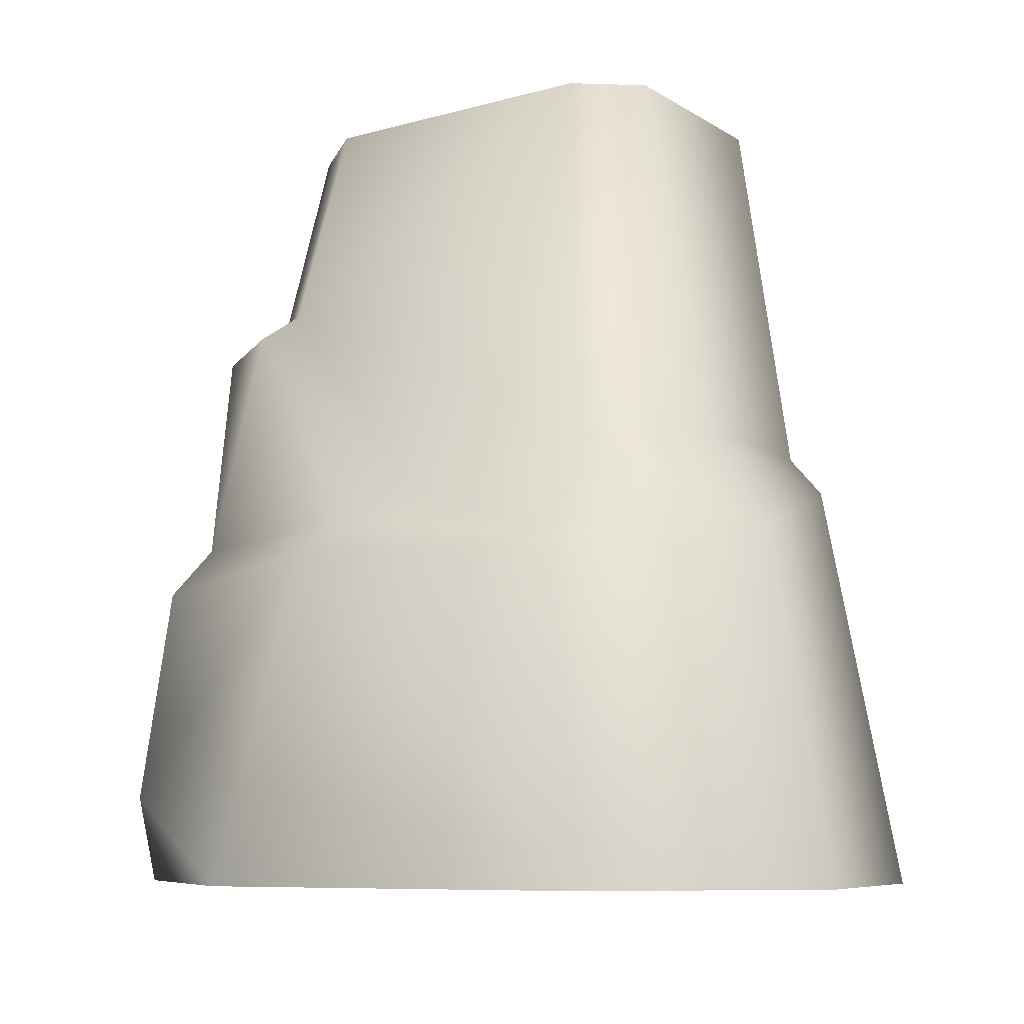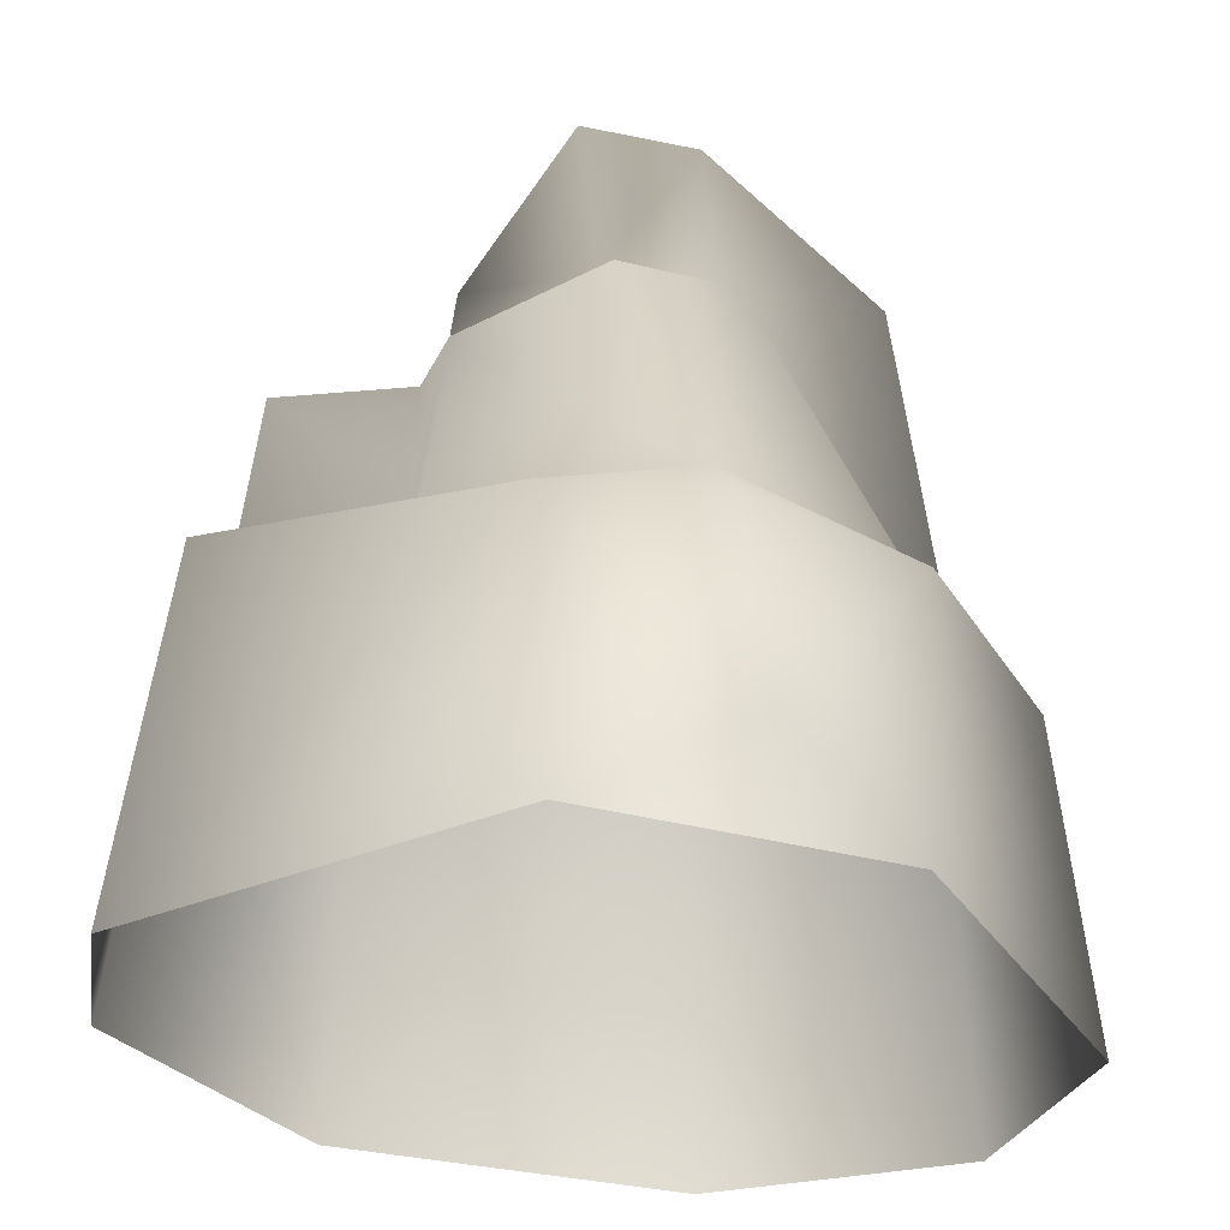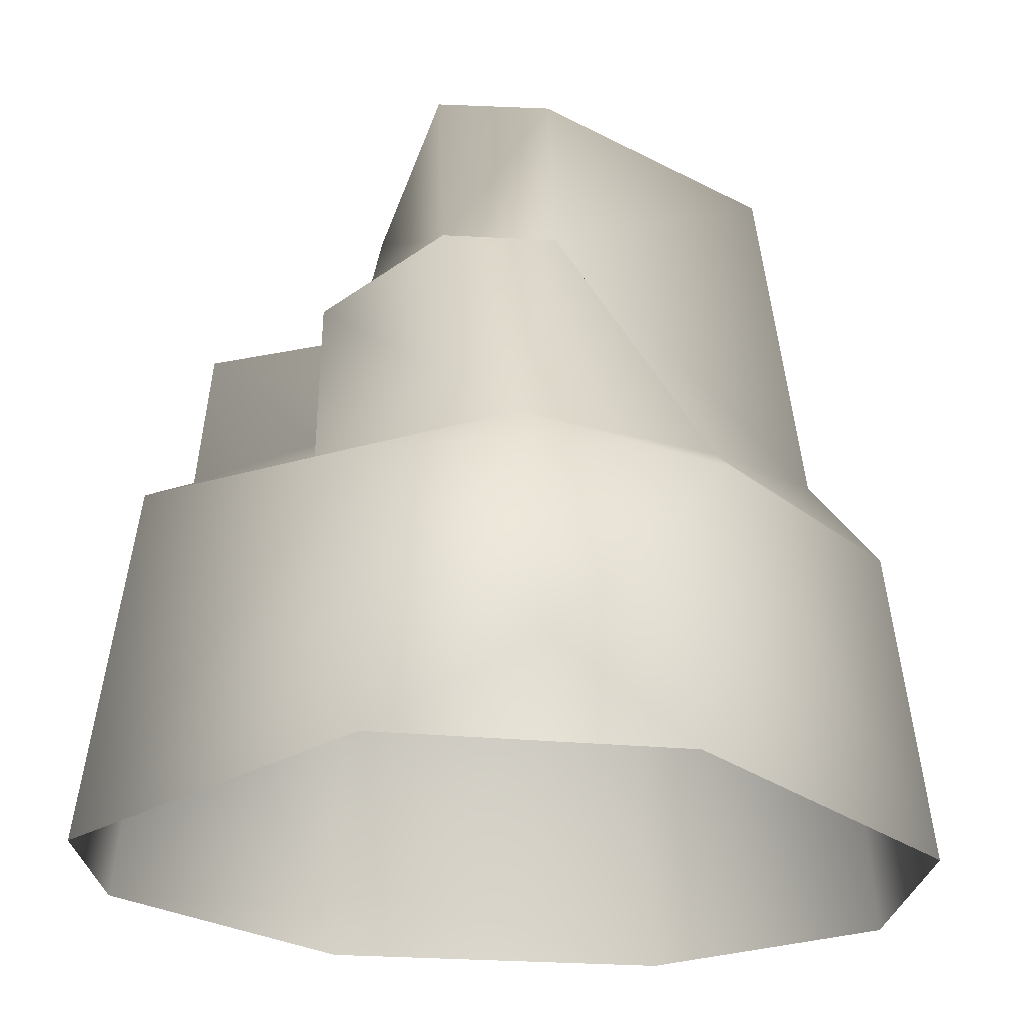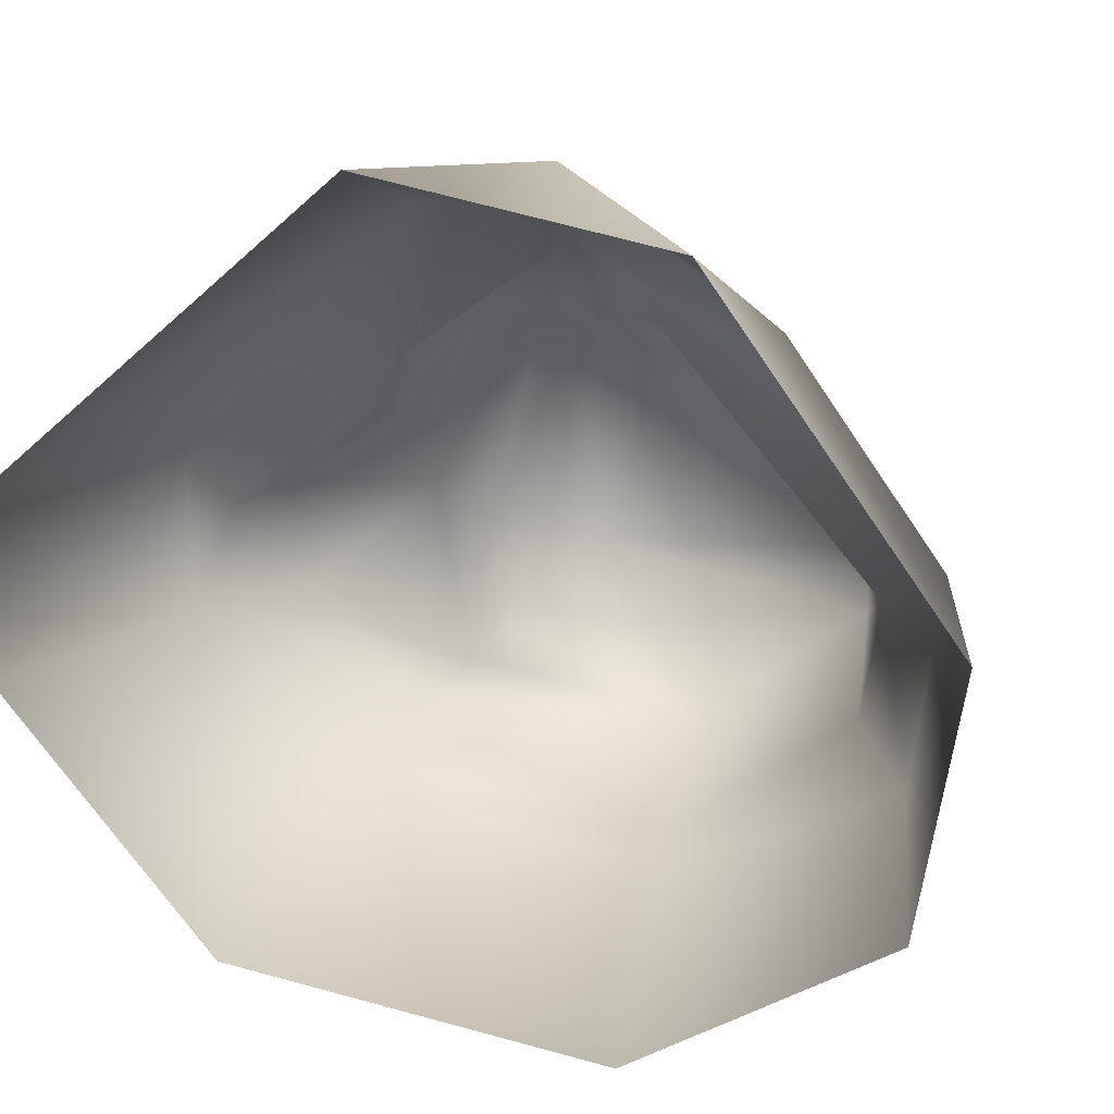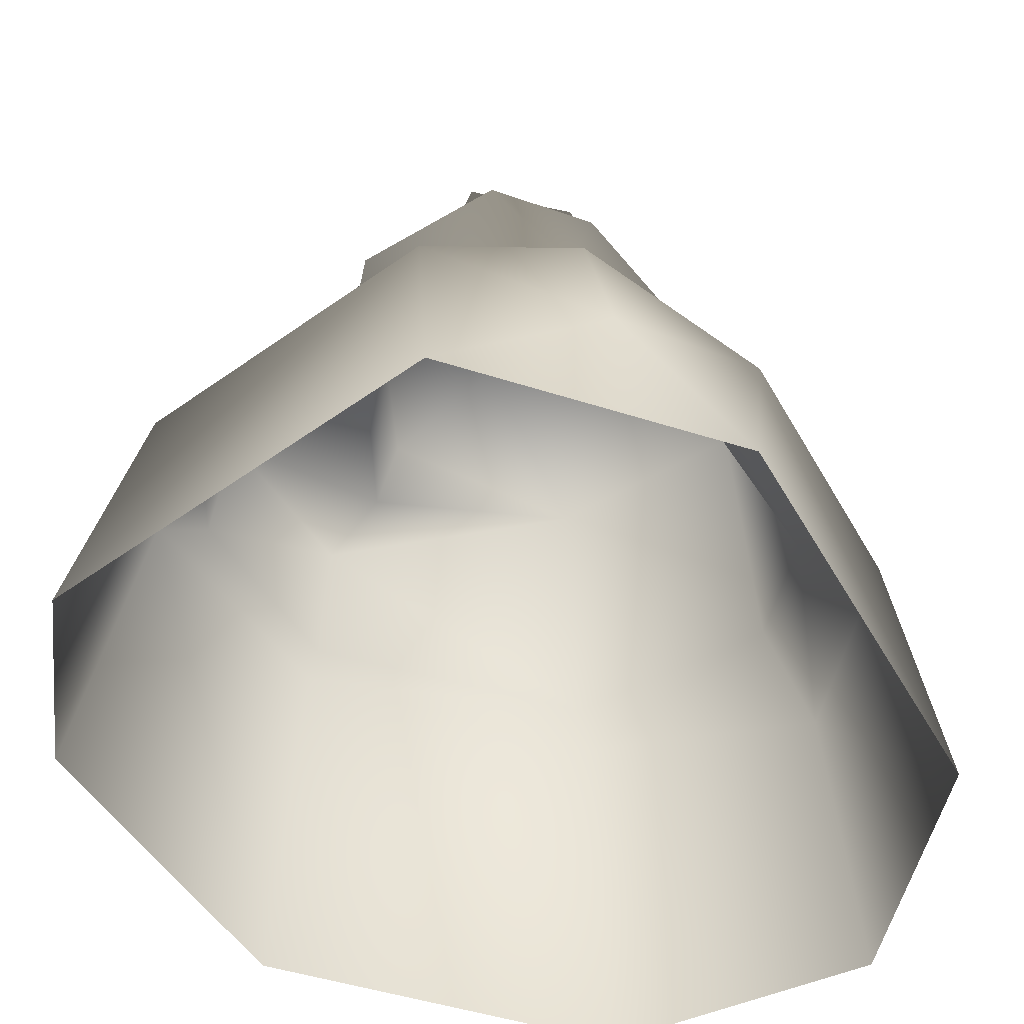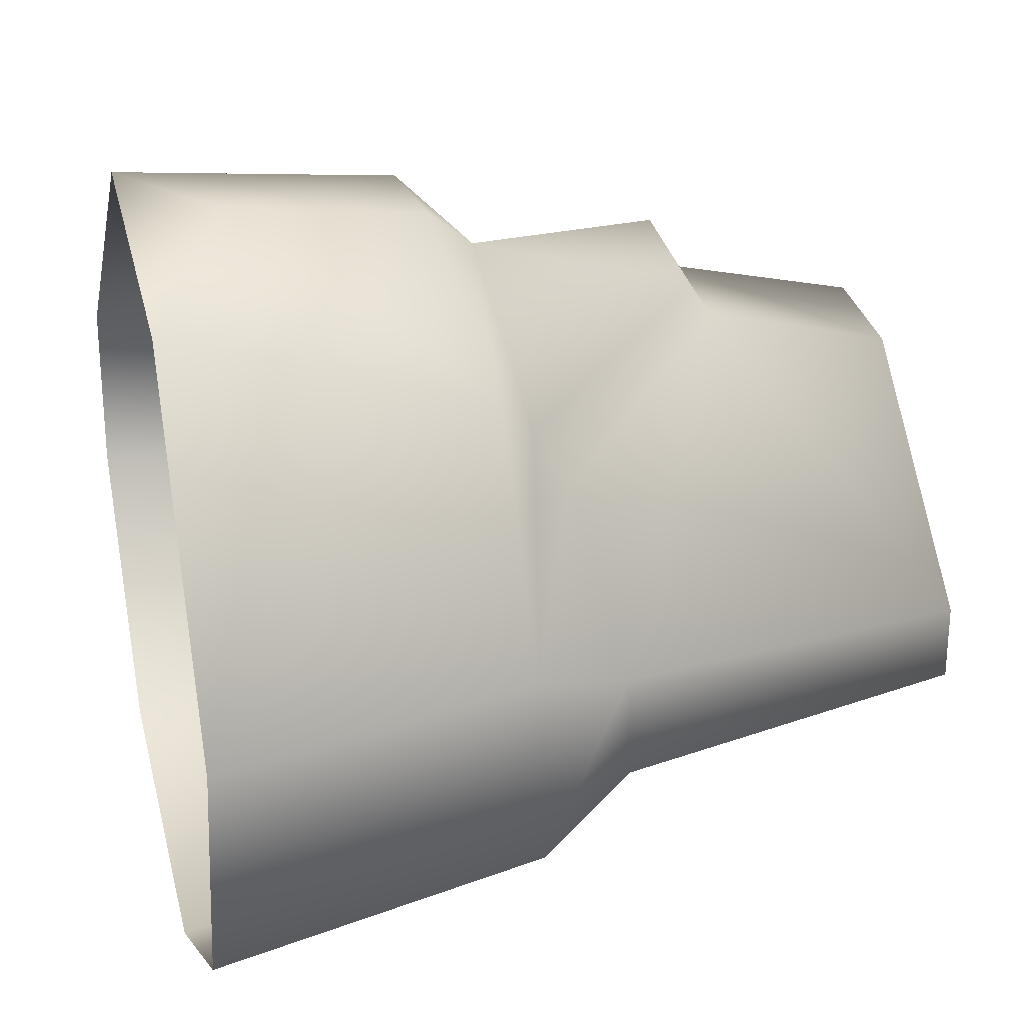
<metadata>
{"format":"obj","ext":"obj","renderer":"f3d","projection":"perspective","resolution":1024,"background":"white","views":[{"elev":-7.2,"azim":84.9,"up":"+Y"},{"elev":-31.4,"azim":-8.3,"up":"+Y"},{"elev":-26.0,"azim":4.6,"up":"+Y"},{"elev":8.0,"azim":11.6,"up":"+Z"},{"elev":-59.5,"azim":-4.4,"up":"+Y"},{"elev":24.9,"azim":75.5,"up":"+Z"}]}
</metadata>
<code>
g fcbg_cityforest_003_stone_05
v 0.9715 0.004203 -0.6202
v 0.2746 1.047 -0.7458
v 0.3271 0.004203 -0.9379
v 0.8967 0.8777 -0.4781
v 1.096 0.004203 0.001119
v 0.7527 1.142 -0.351
v 0.2424 1.142 -0.671
v 0.2046 2.045 -0.5447
v 0.6924 2.045 -0.2141
v -0.07452 2.045 -0.02856
v 0.8123 1.118 -0.04073
v 0.9904 0.8341 0.07648
v 0.6932 2.045 -0.01902
v 0.5882 0.8407 0.6591
v 0.4876 0.004203 0.87
v 0.1459 0.2282 1.073
v -0.2876 0.004203 1.052
v -0.3216 0.7726 0.9729
v -1.13 0.004203 0.3413
v 0.09455 0.7729 0.9976
v 0.066 0.896 0.8957
v 0.5448 0.9346 0.5524
v 0.55 1.027 0.3896
v 0.1375 1.536 0.666
v 0.1535 1.471 0.7625
v -0.1505 1.521 0.7059
v 0.1216 2.045 0.5394
v -1.009 1.01 0.2818
v -1.13 0.004203 -0.1236
v -0.18 2.045 0.5836
v -0.4059 1.938 0.03974
v -0.3537 1.938 -0.2658
v -0.4063 1.712 -0.3326
v -0.4568 1.502 0.2016
v -0.1335 1.446 0.8508
v -0.502 0.96 0.5248
v -0.4704 1.346 0.6557
v -0.5108 1.416 0.3615
v -0.8435 1.594 -0.09787
v -0.536 1.594 -0.4644
v -0.5141 1.082 0.4122
v -0.8555 1.463 0.1994
v -0.8983 1.096 0.1783
v -0.8721 1.142 -0.1251
v -1.008 1.08 -0.0979
v -0.6036 0.004203 -0.745
v -0.5422 1.142 -0.5183
v -0.565 1.1 -0.5904
v 0.2746 1.047 -0.7458
v 0.3271 0.004203 -0.9379
v 0.2424 1.142 -0.671
v 0.2046 2.045 -0.5447
v -0.4063 1.712 -0.3326
v -0.3537 1.938 -0.2658
v -0.07452 2.045 -0.02856
g fcbg_cityforest_003_stone_05_0
f 3 2 1
f 2 4 1
f 1 4 5
f 4 2 6
f 2 7 6
f 6 7 8
f 9 6 8
f 8 10 9
f 6 11 4
f 11 6 9
f 4 12 5
f 11 12 4
f 9 10 13
f 11 9 13
f 12 14 5
f 14 15 5
f 14 16 15
f 17 15 16
f 18 17 16
f 19 17 18
f 14 20 16
f 20 18 16
f 20 14 21
f 20 21 18
f 12 22 14
f 22 21 14
f 12 11 23
f 12 23 22
f 11 13 24
f 23 11 24
f 22 23 25
f 21 22 25
f 23 24 25
f 25 24 26
f 24 27 26
f 13 27 24
f 13 10 27
f 28 19 18
f 19 28 29
f 30 27 10
f 27 30 26
f 30 10 31
f 26 30 31
f 32 31 10
f 32 33 31
f 33 34 31
f 26 31 34
f 35 25 26
f 25 35 21
f 18 21 36
f 28 18 36
f 21 35 37
f 37 35 26
f 36 21 37
f 38 37 26
f 38 26 34
f 39 34 33
f 40 39 33
f 41 36 37
f 38 41 37
f 38 34 42
f 42 34 39
f 42 41 38
f 41 43 36
f 36 43 28
f 43 41 42
f 42 39 44
f 43 42 44
f 39 40 44
f 45 28 43
f 44 45 43
f 28 45 29
f 29 45 46
f 45 44 47
f 40 47 44
f 45 48 46
f 48 45 47
f 48 49 46
f 49 50 46
f 51 49 48
f 47 51 48
f 47 40 51
f 40 52 51
f 53 52 40
f 54 52 53
f 55 52 54

</code>
